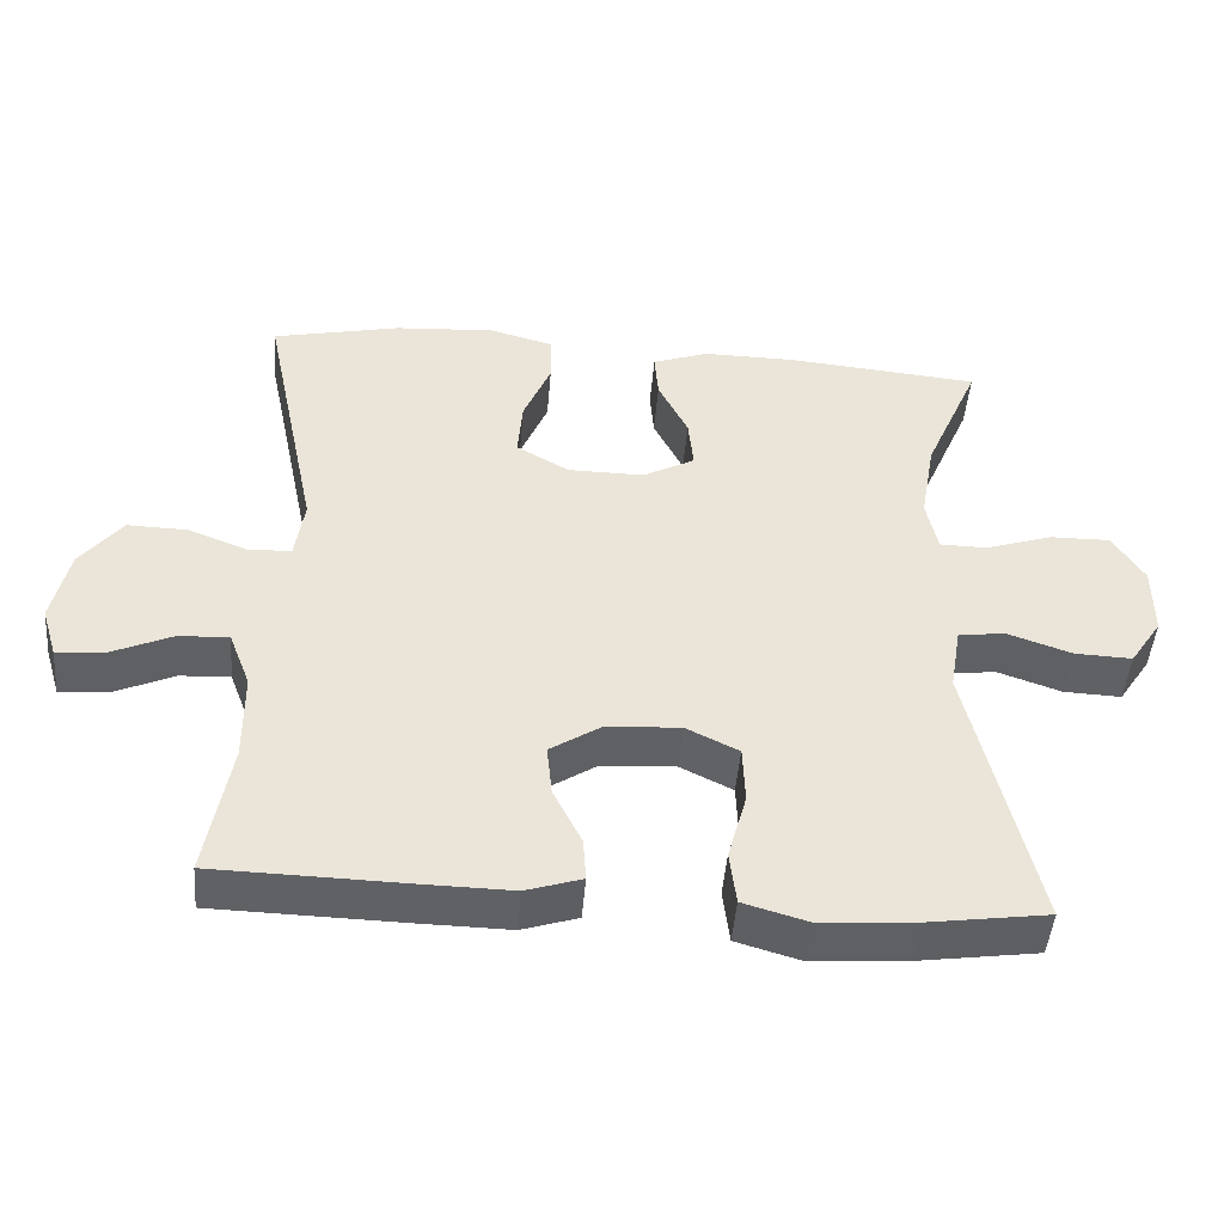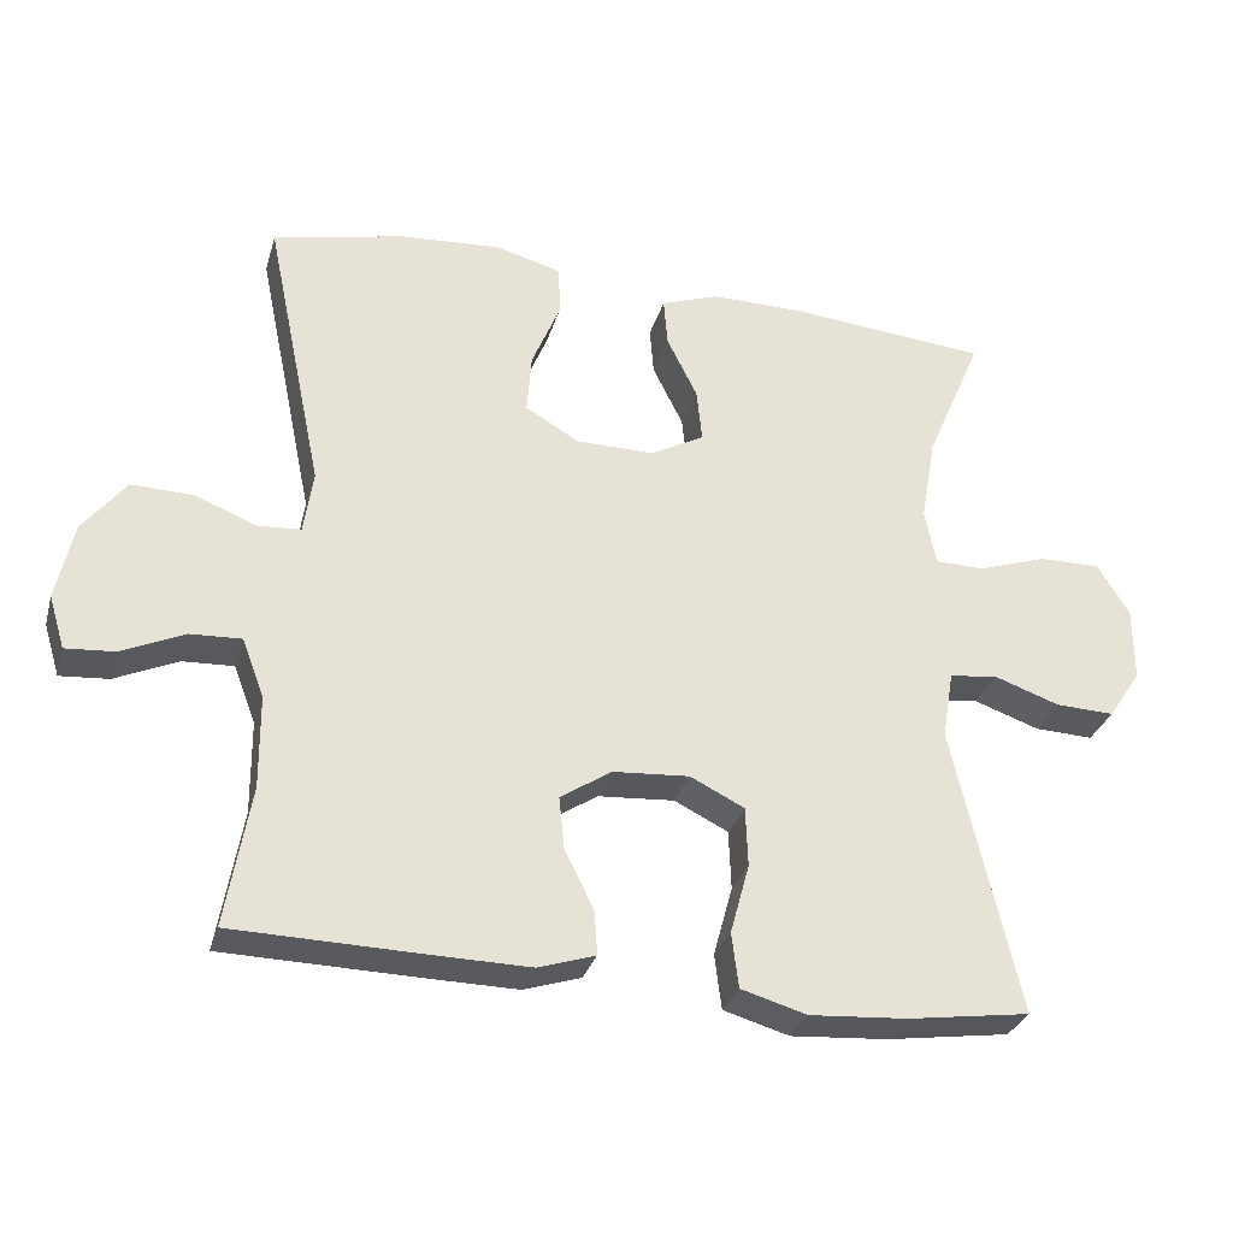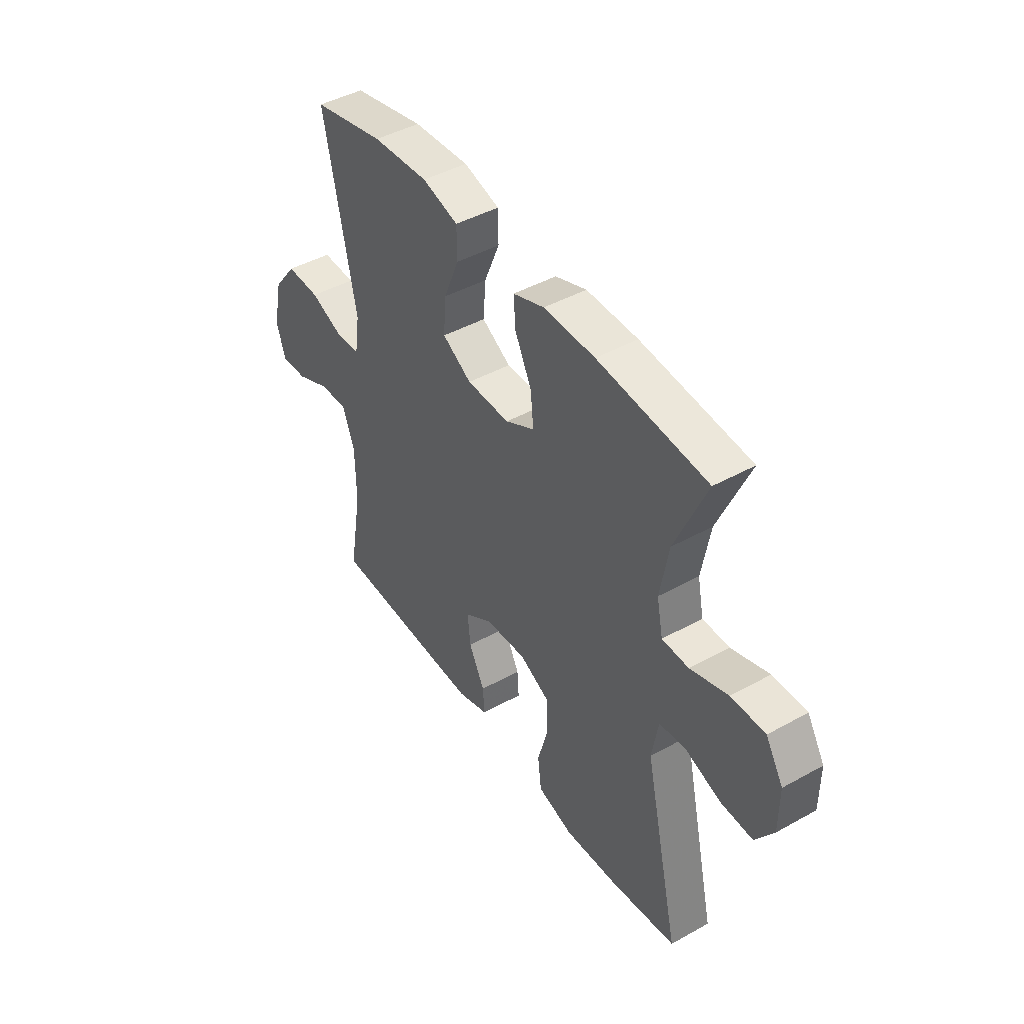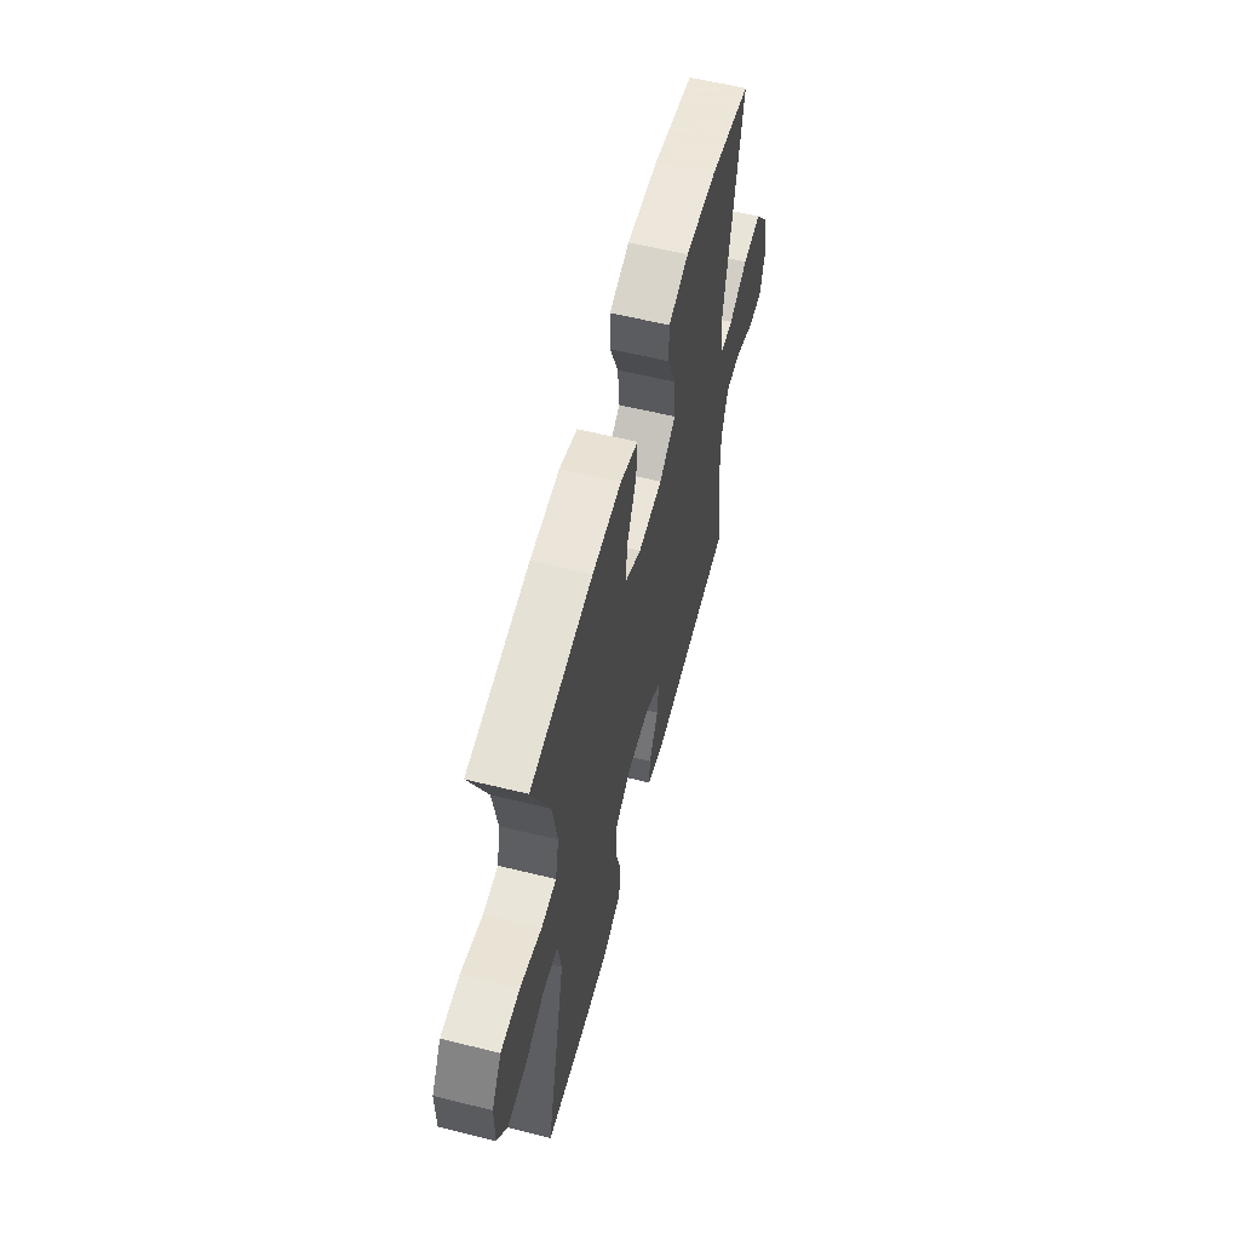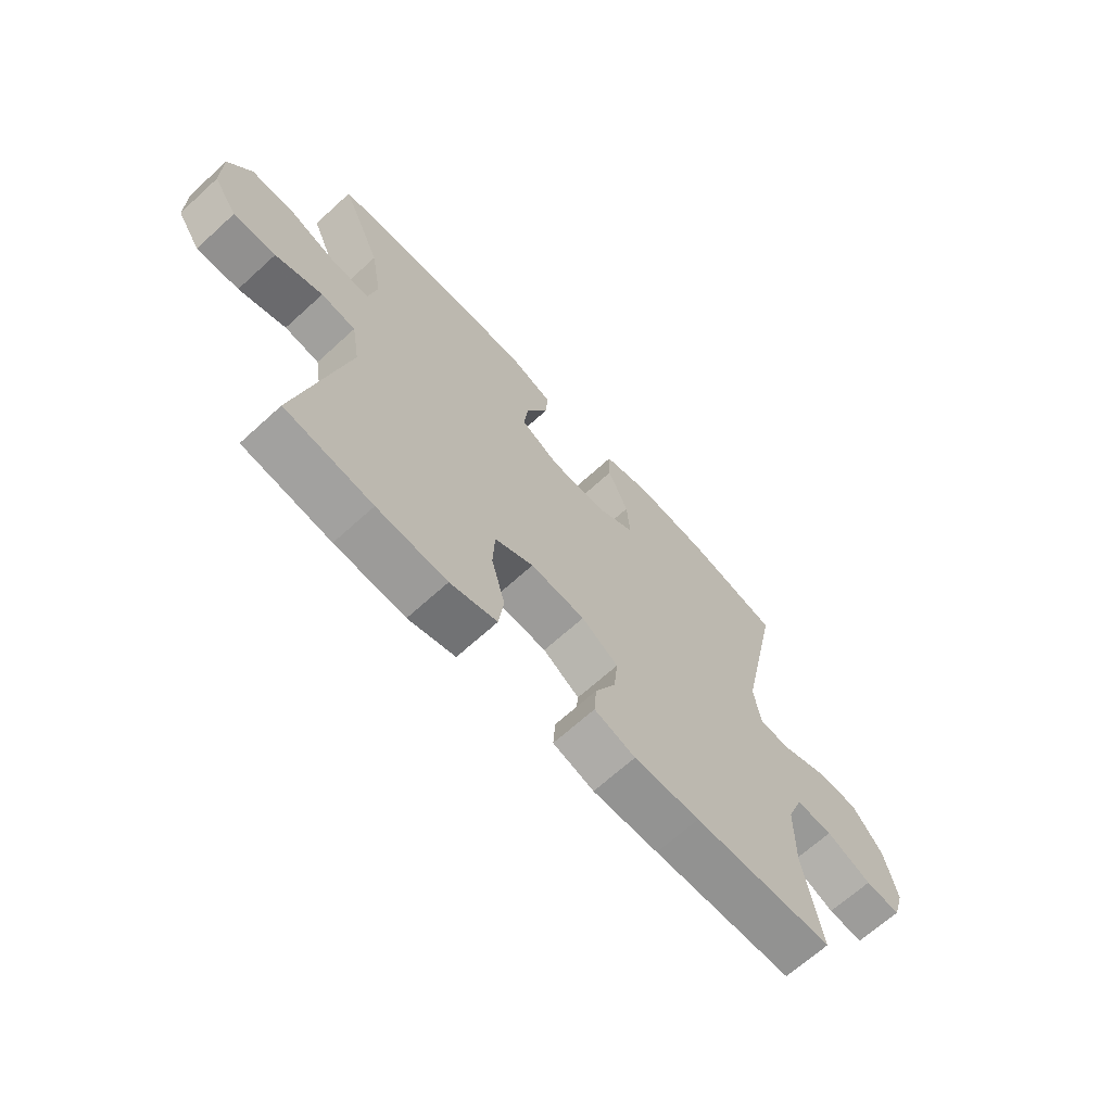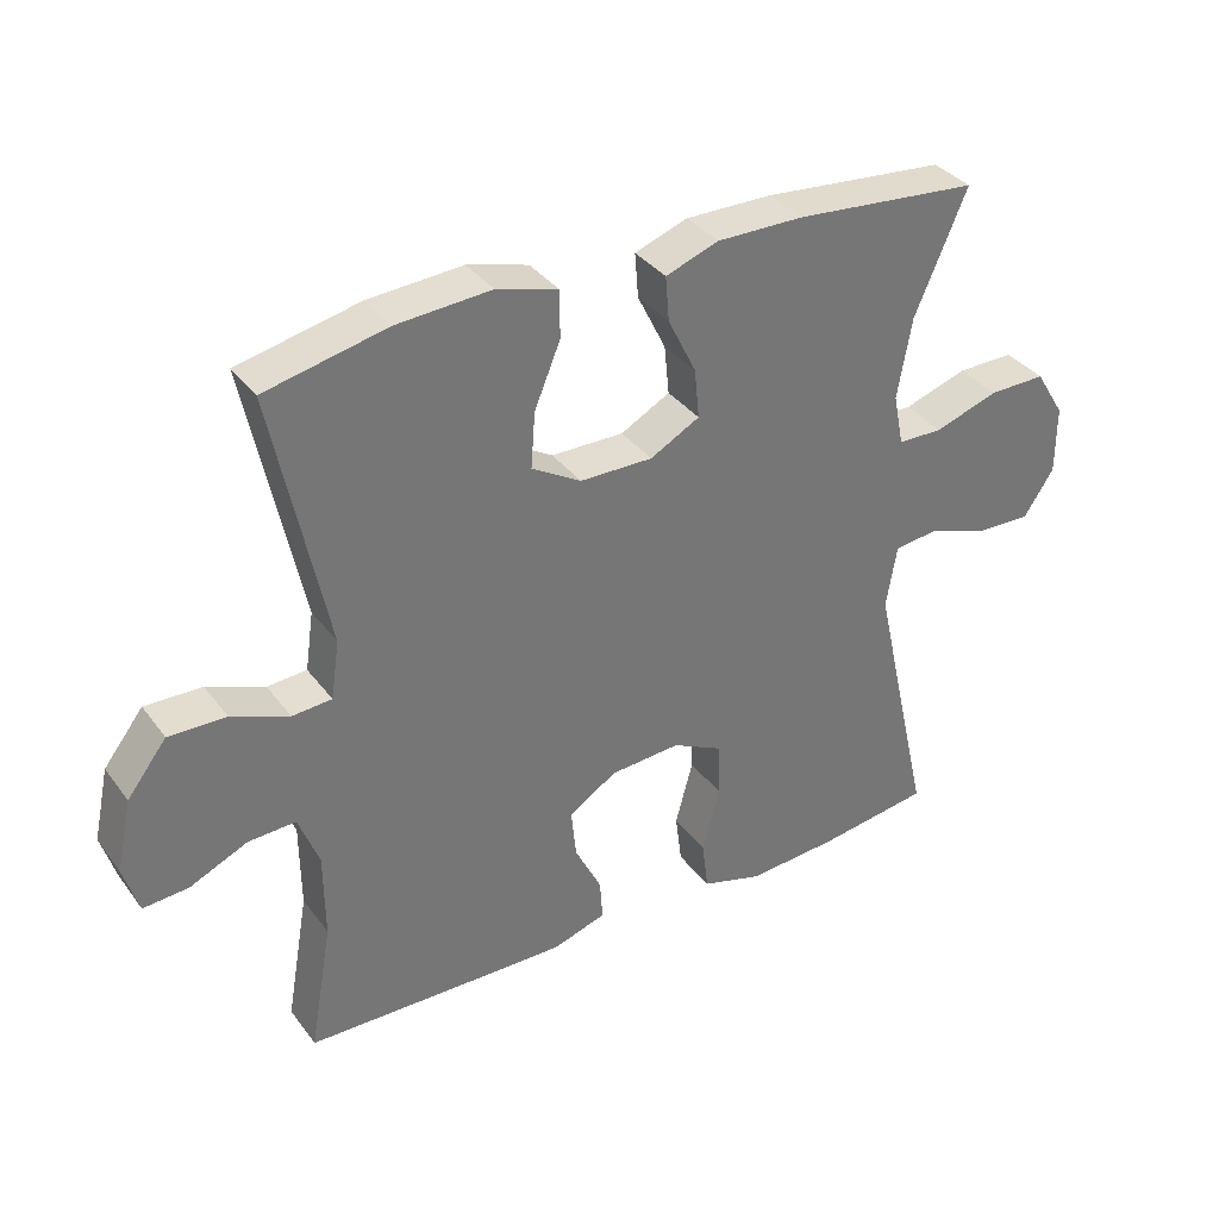
<metadata>
{"format":"obj","ext":"obj","renderer":"f3d","projection":"perspective","resolution":1024,"background":"white","views":[{"elev":-46.8,"azim":-4.7,"up":"+Z"},{"elev":-30.4,"azim":-15.2,"up":"+Z"},{"elev":44.6,"azim":57.1,"up":"+Z"},{"elev":58.7,"azim":104.3,"up":"+Z"},{"elev":-67.2,"azim":132.4,"up":"+Z"},{"elev":35.3,"azim":-31.6,"up":"+Z"}]}
</metadata>
<code>
v -0.5 0.07 0.5
v -0.328 0.07 0.538
v -0.194 0.07 0.547
v -0.108 0.07 0.523
v -0.107 0.07 0.456
v -0.144 0.07 0.367
v -0.15 0.07 0.288
v -0.08 0.07 0.247
v 0.023 0.07 0.246
v 0.093 0.07 0.284
v 0.086 0.07 0.354
v 0.046 0.07 0.435
v 0.041 0.07 0.498
v 0.116 0.07 0.525
v 0.239 0.07 0.524
v 0.5 0.07 0.5
v 0.426 0.07 0.328
v 0.406 0.07 0.214
v 0.421 0.07 0.141
v 0.485 0.07 0.14
v 0.575 0.07 0.17
v 0.656 0.07 0.171
v 0.698 0.07 0.103
v 0.698 0.07 0.006
v 0.655 0.07 -0.059
v 0.578 0.07 -0.056
v 0.492 0.07 -0.026
v 0.429 0.07 -0.034
v 0.414 0.07 -0.123
v 0.5 0.07 -0.5
v 0.34 0.07 -0.523
v 0.212 0.07 -0.532
v 0.126 0.07 -0.507
v 0.117 0.07 -0.435
v 0.142 0.07 -0.343
v 0.139 0.07 -0.265
v 0.068 0.07 -0.23
v -0.032 0.07 -0.237
v -0.099 0.07 -0.281
v -0.092 0.07 -0.35
v -0.054 0.07 -0.426
v -0.05 0.07 -0.484
v -0.125 0.07 -0.508
v -0.245 0.07 -0.506
v -0.5 0.07 -0.5
v -0.468 0.07 -0.316
v -0.469 0.07 -0.194
v -0.498 0.07 -0.118
v -0.565 0.07 -0.121
v -0.647 0.07 -0.158
v -0.711 0.07 -0.163
v -0.732 0.07 -0.094
v -0.71 0.07 0.008
v -0.654 0.07 0.08
v -0.573 0.07 0.078
v -0.492 0.07 0.046
v -0.436 0.07 0.05
v -0.424 0.07 0.133
v -0.5 0 0.5
v -0.328 0 0.538
v -0.194 0 0.547
v -0.108 0 0.523
v -0.107 0 0.456
v -0.144 0 0.367
v -0.15 0 0.288
v -0.08 0 0.247
v 0.023 0 0.246
v 0.093 0 0.284
v 0.086 0 0.354
v 0.046 0 0.435
v 0.041 0 0.498
v 0.116 0 0.525
v 0.239 0 0.524
v 0.5 0 0.5
v 0.426 0 0.328
v 0.406 0 0.214
v 0.421 0 0.141
v 0.485 0 0.14
v 0.575 0 0.17
v 0.656 0 0.171
v 0.698 0 0.103
v 0.698 0 0.006
v 0.655 0 -0.059
v 0.578 0 -0.056
v 0.492 0 -0.026
v 0.429 0 -0.034
v 0.414 0 -0.123
v 0.5 0 -0.5
v 0.34 0 -0.523
v 0.212 0 -0.532
v 0.126 0 -0.507
v 0.117 0 -0.435
v 0.142 0 -0.343
v 0.139 0 -0.265
v 0.068 0 -0.23
v -0.032 0 -0.237
v -0.099 0 -0.281
v -0.092 0 -0.35
v -0.054 0 -0.426
v -0.05 0 -0.484
v -0.125 0 -0.508
v -0.245 0 -0.506
v -0.5 0 -0.5
v -0.468 0 -0.316
v -0.469 0 -0.194
v -0.498 0 -0.118
v -0.565 0 -0.121
v -0.647 0 -0.158
v -0.711 0 -0.163
v -0.732 0 -0.094
v -0.71 0 0.008
v -0.654 0 0.08
v -0.573 0 0.078
v -0.492 0 0.046
v -0.436 0 0.05
v -0.424 0 0.133
f 53 54 55 56
f 53 56 57
f 52 53 57
f 49 50 51 52
f 48 49 52 57
f 47 48 57
f 46 47 57 58
f 44 45 46
f 43 44 46 58
f 40 41 42 43
f 39 40 43 58
f 32 33 34 35
f 32 35 36
f 29 30 31 32
f 28 29 32 36
f 24 25 26 27
f 24 27 28
f 23 24 28
f 20 21 22 23
f 19 20 23 28
f 18 19 28 36
f 14 15 16 17
f 11 12 13 14
f 10 11 14 17
f 9 10 17 18
f 3 4 5 6
f 3 6 7
f 2 3 7
f 1 2 7
f 38 39 58 1
f 9 18 36 37
f 8 9 37 38
f 7 8 38
f 1 7 38
f 114 113 112 111
f 115 114 111
f 115 111 110
f 110 109 108 107
f 115 110 107 106
f 115 106 105
f 116 115 105 104
f 104 103 102
f 116 104 102 101
f 101 100 99 98
f 116 101 98 97
f 93 92 91 90
f 94 93 90
f 90 89 88 87
f 94 90 87 86
f 85 84 83 82
f 86 85 82
f 86 82 81
f 81 80 79 78
f 86 81 78 77
f 94 86 77 76
f 75 74 73 72
f 72 71 70 69
f 75 72 69 68
f 76 75 68 67
f 64 63 62 61
f 65 64 61
f 65 61 60
f 65 60 59
f 59 116 97 96
f 95 94 76 67
f 96 95 67 66
f 96 66 65
f 96 65 59
f 1 59 60 2
f 2 60 61 3
f 3 61 62 4
f 4 62 63 5
f 5 63 64 6
f 6 64 65 7
f 7 65 66 8
f 8 66 67 9
f 9 67 68 10
f 10 68 69 11
f 11 69 70 12
f 12 70 71 13
f 13 71 72 14
f 14 72 73 15
f 15 73 74 16
f 16 74 75 17
f 17 75 76 18
f 18 76 77 19
f 19 77 78 20
f 20 78 79 21
f 21 79 80 22
f 22 80 81 23
f 23 81 82 24
f 24 82 83 25
f 25 83 84 26
f 26 84 85 27
f 27 85 86 28
f 28 86 87 29
f 29 87 88 30
f 30 88 89 31
f 31 89 90 32
f 32 90 91 33
f 33 91 92 34
f 34 92 93 35
f 35 93 94 36
f 36 94 95 37
f 37 95 96 38
f 38 96 97 39
f 39 97 98 40
f 40 98 99 41
f 41 99 100 42
f 42 100 101 43
f 43 101 102 44
f 44 102 103 45
f 45 103 104 46
f 46 104 105 47
f 47 105 106 48
f 48 106 107 49
f 49 107 108 50
f 50 108 109 51
f 51 109 110 52
f 52 110 111 53
f 53 111 112 54
f 54 112 113 55
f 55 113 114 56
f 56 114 115 57
f 57 115 116 58
f 58 116 59 1

</code>
